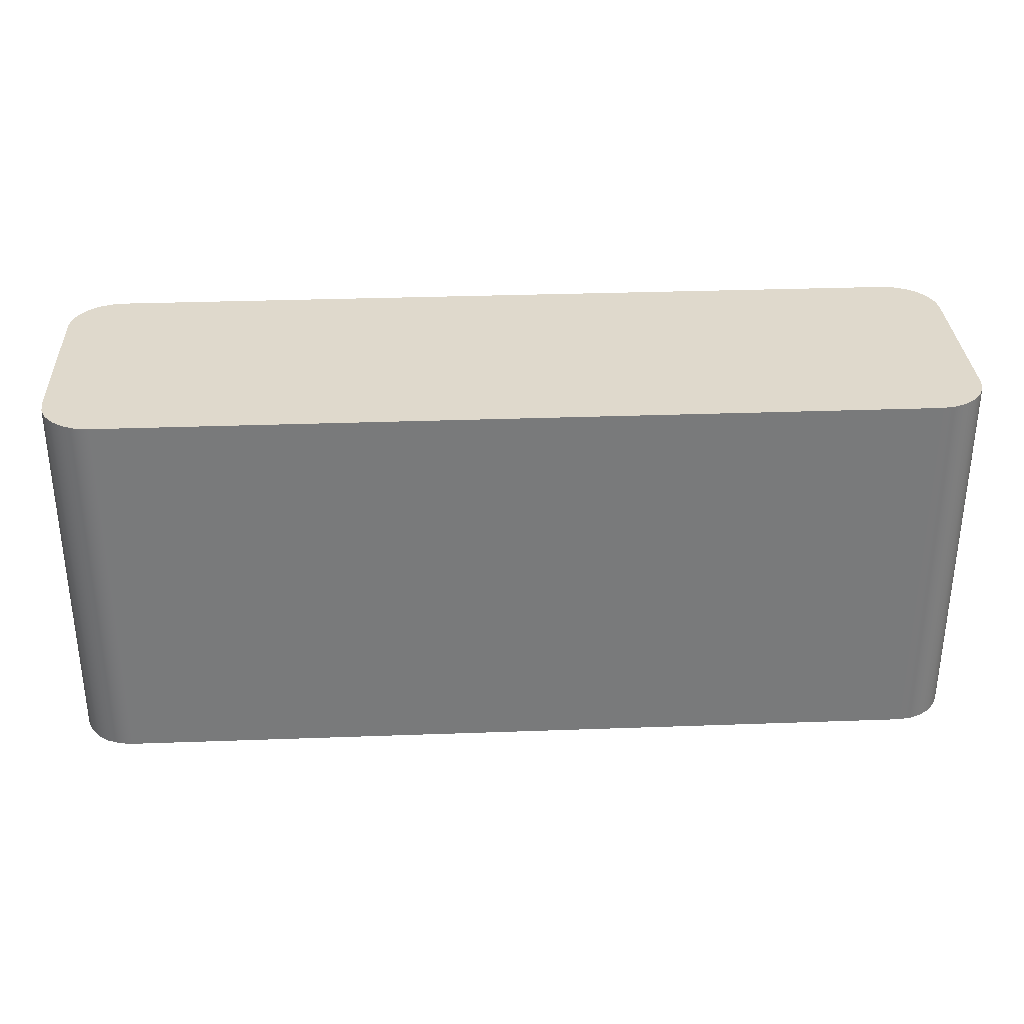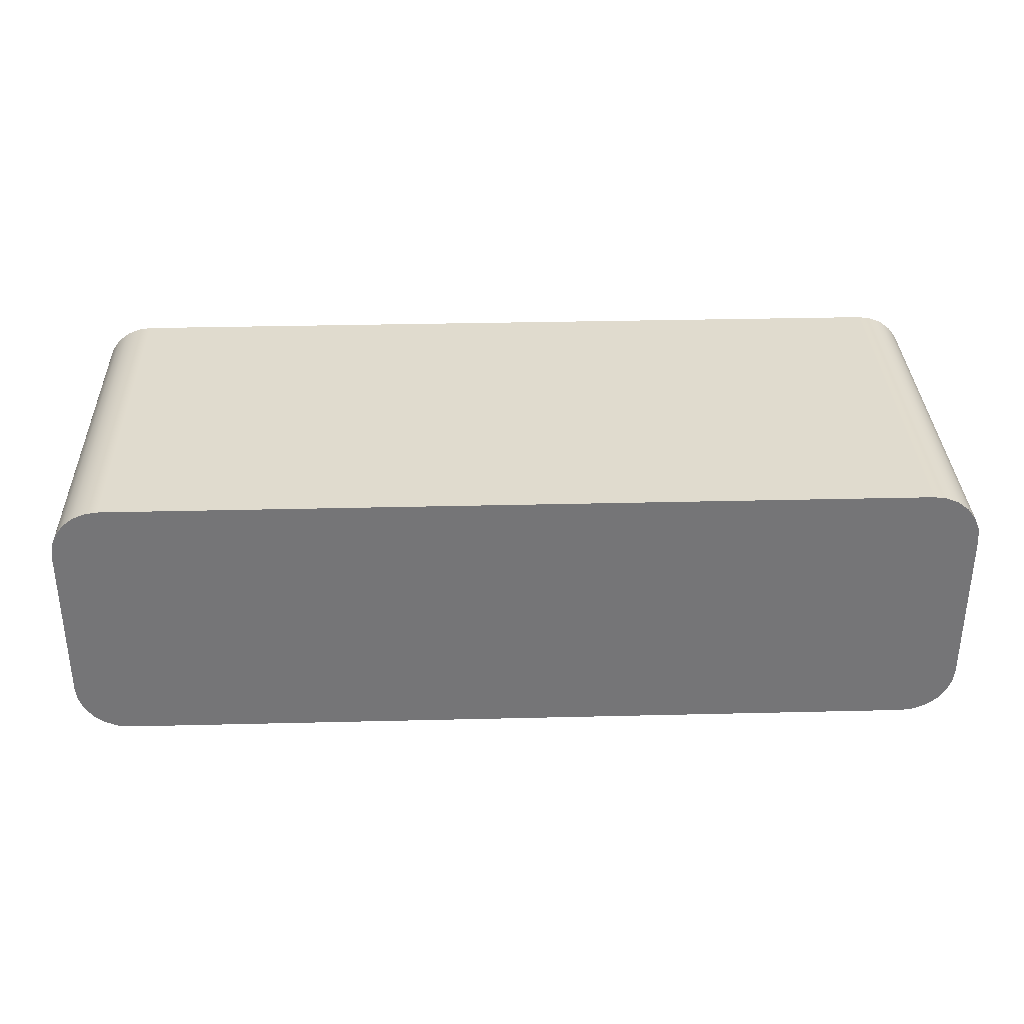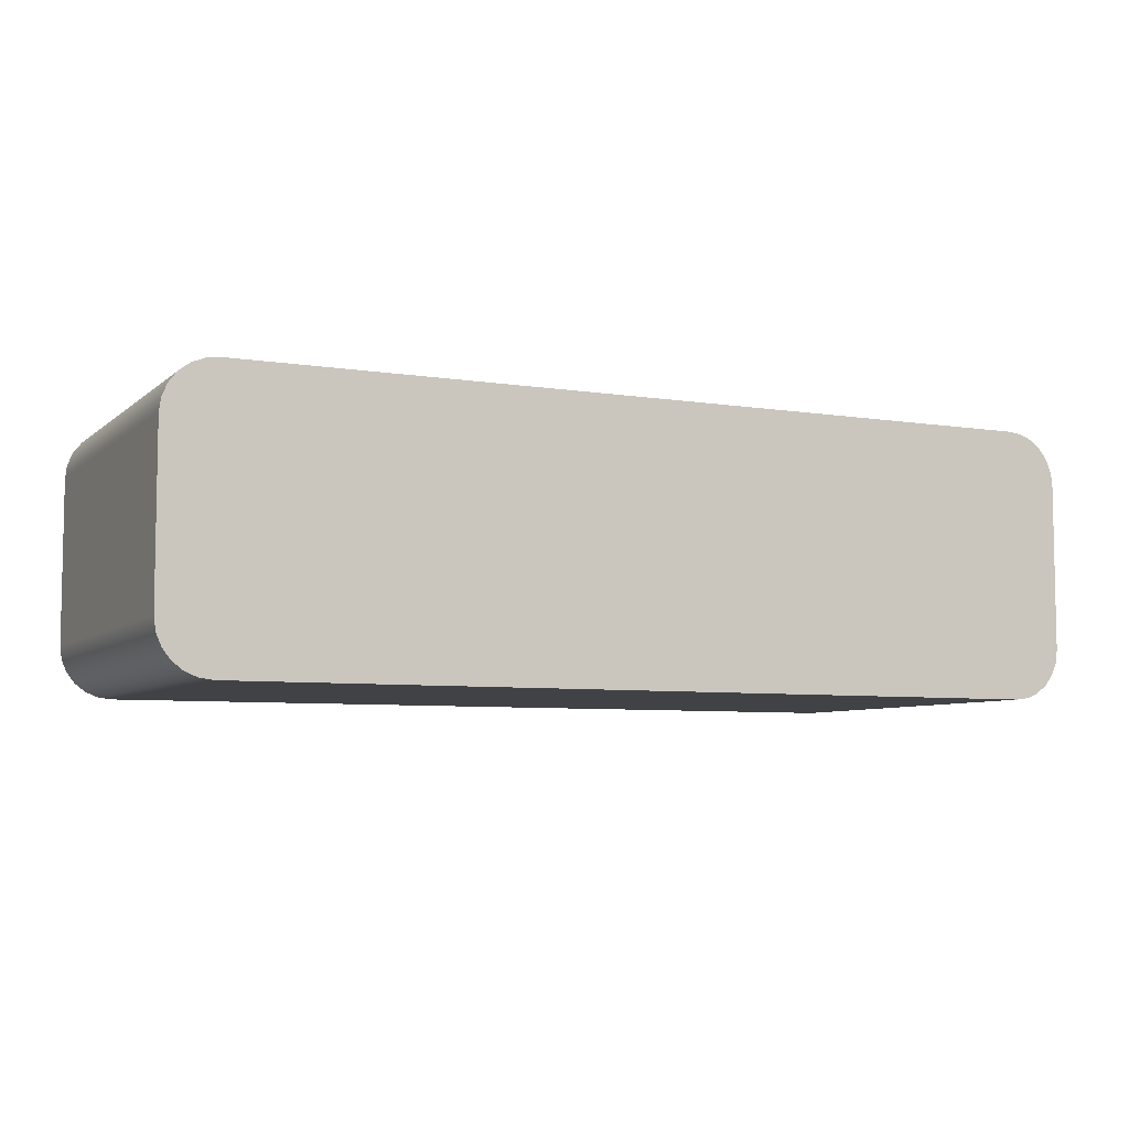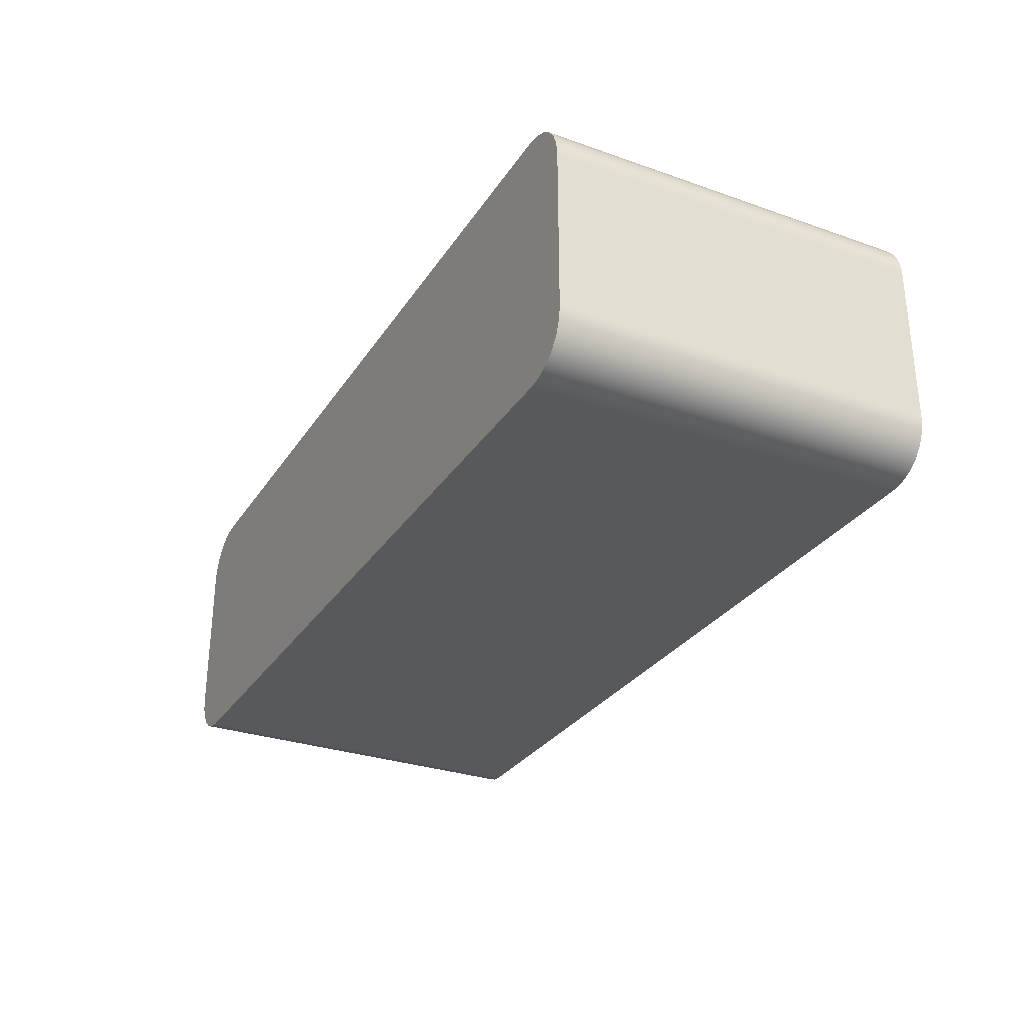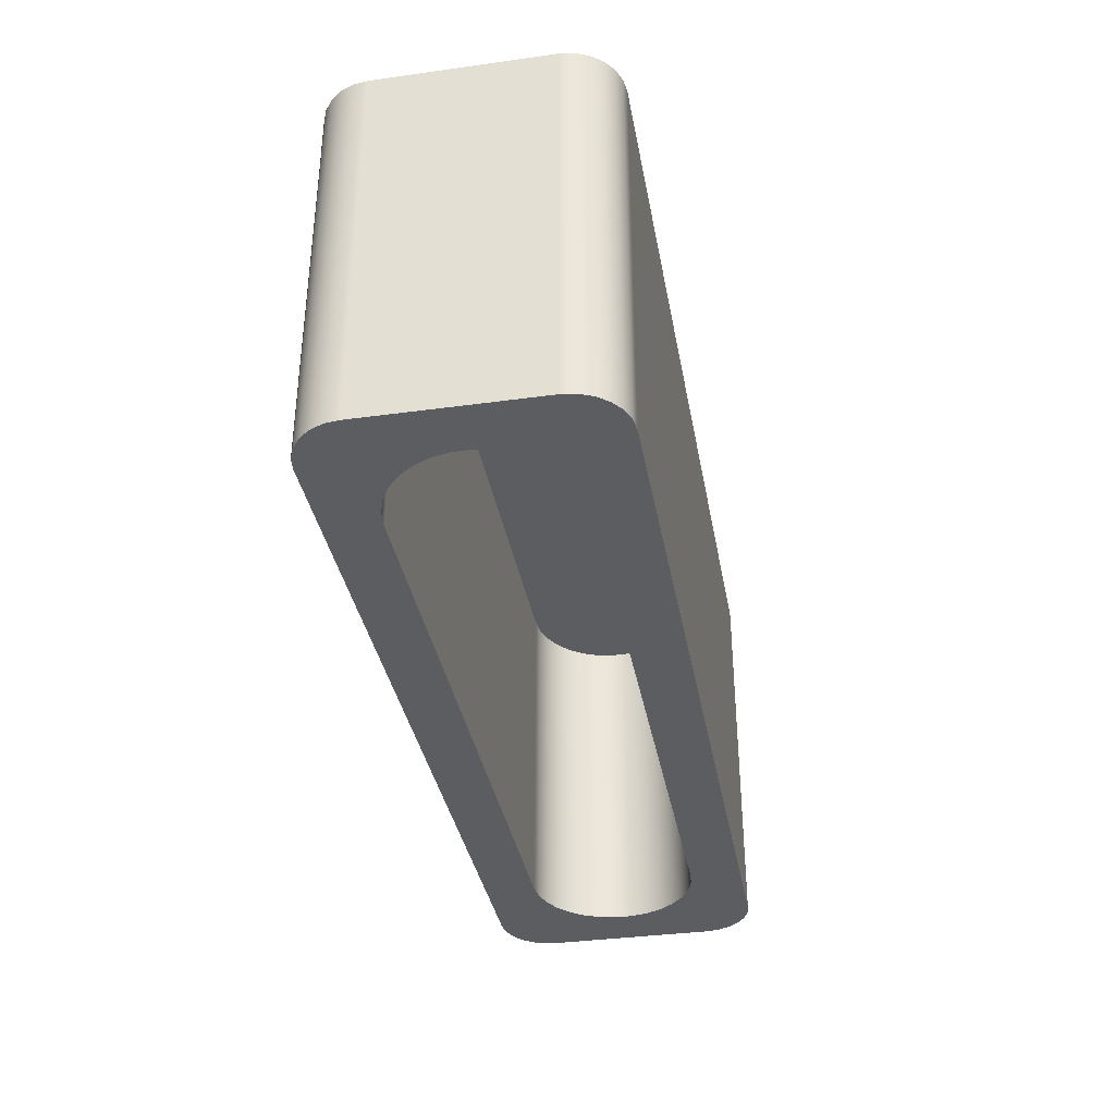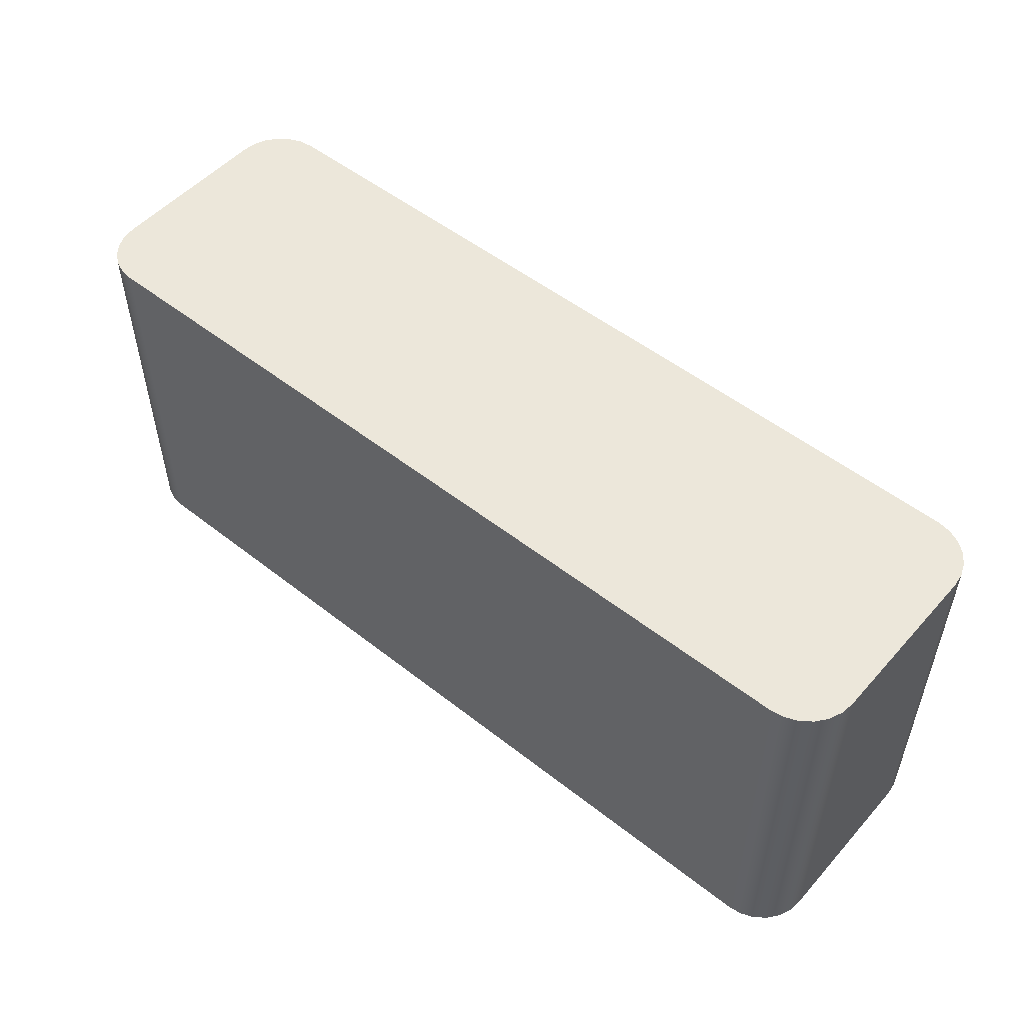
<metadata>
{"format":"obj","ext":"obj","renderer":"f3d","projection":"perspective","resolution":1024,"background":"white","views":[{"elev":32.3,"azim":-2.9,"up":"+Y"},{"elev":33.6,"azim":178.1,"up":"+Z"},{"elev":-6.5,"azim":154.7,"up":"+Z"},{"elev":-29.8,"azim":-117.2,"up":"+Z"},{"elev":-36.1,"azim":100.2,"up":"+Y"},{"elev":52.0,"azim":-139.7,"up":"+Y"}]}
</metadata>
<code>
v -15.72 0 -4.05
v 15.72 0 -4.05
v 15.72 16.5 -4.05
v -15.72 16.5 -4.05
v 15.72 0 -4.05
v 16.56 0 -3.961
v 17.37 0 -3.7
v 18.1 0 -3.277
v 18.73 0 -2.71
v 19.23 0 -2.025
v 19.57 0 -1.252
v 19.75 0 -0.4233
v 19.75 0 0.4233
v 19.57 0 1.252
v 19.23 0 2.025
v 18.73 0 2.71
v 18.1 0 3.277
v 17.37 0 3.7
v 16.56 0 3.961
v 15.72 0 4.05
v 15.72 16.5 4.05
v 16.56 16.5 3.961
v 17.37 16.5 3.7
v 18.1 16.5 3.277
v 18.73 16.5 2.71
v 19.23 16.5 2.025
v 19.57 16.5 1.252
v 19.75 16.5 0.4233
v 19.75 16.5 -0.4233
v 19.57 16.5 -1.252
v 19.23 16.5 -2.025
v 18.73 16.5 -2.71
v 18.1 16.5 -3.277
v 17.37 16.5 -3.7
v 16.56 16.5 -3.961
v 15.72 16.5 -4.05
v 15.72 0 4.05
v -15.72 0 4.05
v -15.72 16.5 4.05
v 15.72 16.5 4.05
v -15.72 0 4.05
v -16.56 0 3.961
v -17.37 0 3.7
v -18.1 0 3.277
v -18.73 0 2.71
v -19.23 0 2.025
v -19.57 0 1.252
v -19.75 0 0.4233
v -19.75 0 -0.4233
v -19.57 0 -1.252
v -19.23 0 -2.025
v -18.73 0 -2.71
v -18.1 0 -3.277
v -17.37 0 -3.7
v -16.56 0 -3.961
v -15.72 0 -4.05
v -15.72 16.5 -4.05
v -16.56 16.5 -3.961
v -17.37 16.5 -3.7
v -18.1 16.5 -3.277
v -18.73 16.5 -2.71
v -19.23 16.5 -2.025
v -19.57 16.5 -1.252
v -19.75 16.5 -0.4233
v -19.75 16.5 0.4233
v -19.57 16.5 1.252
v -19.23 16.5 2.025
v -18.73 16.5 2.71
v -18.1 16.5 3.277
v -17.37 16.5 3.7
v -16.56 16.5 3.961
v -15.72 16.5 4.05
v -15.72 16.5 4.05
v -16.56 16.5 3.961
v -17.37 16.5 3.7
v -18.1 16.5 3.277
v -18.73 16.5 2.71
v -19.23 16.5 2.025
v -19.57 16.5 1.252
v -19.75 16.5 0.4233
v -19.75 16.5 -0.4233
v -19.57 16.5 -1.252
v -19.23 16.5 -2.025
v -18.73 16.5 -2.71
v -18.1 16.5 -3.277
v -17.37 16.5 -3.7
v -16.56 16.5 -3.961
v -15.72 16.5 -4.05
v 15.72 16.5 -4.05
v 16.56 16.5 -3.961
v 17.37 16.5 -3.7
v 18.1 16.5 -3.277
v 18.73 16.5 -2.71
v 19.23 16.5 -2.025
v 19.57 16.5 -1.252
v 19.75 16.5 -0.4233
v 19.75 16.5 0.4233
v 19.57 16.5 1.252
v 19.23 16.5 2.025
v 18.73 16.5 2.71
v 18.1 16.5 3.277
v 17.37 16.5 3.7
v 16.56 16.5 3.961
v 15.72 16.5 4.05
v 22.27 0 -4.05
v 22.18 0 -4.697
v 21.93 0 -5.3
v 21.54 0 -5.818
v 21.02 0 -6.215
v 20.42 0 -6.465
v 19.77 0 -6.55
v 19.77 18.5 -6.55
v 20.42 18.5 -6.465
v 21.02 18.5 -6.215
v 21.54 18.5 -5.818
v 21.93 18.5 -5.3
v 22.18 18.5 -4.697
v 22.27 18.5 -4.05
v 22.27 0 4.05
v 22.27 0 -4.05
v 22.27 18.5 -4.05
v 22.27 18.5 4.05
v 19.77 0 6.55
v 20.42 0 6.465
v 21.02 0 6.215
v 21.54 0 5.818
v 21.93 0 5.3
v 22.18 0 4.697
v 22.27 0 4.05
v 22.27 18.5 4.05
v 22.18 18.5 4.697
v 21.93 18.5 5.3
v 21.54 18.5 5.818
v 21.02 18.5 6.215
v 20.42 18.5 6.465
v 19.77 18.5 6.55
v -19.77 0 6.55
v 19.77 0 6.55
v 19.77 18.5 6.55
v -19.77 18.5 6.55
v -22.27 0 4.05
v -22.18 0 4.697
v -21.93 0 5.3
v -21.54 0 5.818
v -21.02 0 6.215
v -20.42 0 6.465
v -19.77 0 6.55
v -19.77 18.5 6.55
v -20.42 18.5 6.465
v -21.02 18.5 6.215
v -21.54 18.5 5.818
v -21.93 18.5 5.3
v -22.18 18.5 4.697
v -22.27 18.5 4.05
v -22.27 0 -4.05
v -22.27 0 4.05
v -22.27 18.5 4.05
v -22.27 18.5 -4.05
v -19.77 0 -6.55
v -20.42 0 -6.465
v -21.02 0 -6.215
v -21.54 0 -5.818
v -21.93 0 -5.3
v -22.18 0 -4.697
v -22.27 0 -4.05
v -22.27 18.5 -4.05
v -22.18 18.5 -4.697
v -21.93 18.5 -5.3
v -21.54 18.5 -5.818
v -21.02 18.5 -6.215
v -20.42 18.5 -6.465
v -19.77 18.5 -6.55
v 19.77 0 -6.55
v -19.77 0 -6.55
v -19.77 18.5 -6.55
v 19.77 18.5 -6.55
v 19.77 18.5 -6.55
v -19.77 18.5 -6.55
v -20.42 18.5 -6.465
v -21.02 18.5 -6.215
v -21.54 18.5 -5.818
v -21.93 18.5 -5.3
v -22.18 18.5 -4.697
v -22.27 18.5 -4.05
v -22.27 18.5 4.05
v -22.18 18.5 4.697
v -21.93 18.5 5.3
v -21.54 18.5 5.818
v -21.02 18.5 6.215
v -20.42 18.5 6.465
v -19.77 18.5 6.55
v 19.77 18.5 6.55
v 20.42 18.5 6.465
v 21.02 18.5 6.215
v 21.54 18.5 5.818
v 21.93 18.5 5.3
v 22.18 18.5 4.697
v 22.27 18.5 4.05
v 22.27 18.5 -4.05
v 22.18 18.5 -4.697
v 21.93 18.5 -5.3
v 21.54 18.5 -5.818
v 21.02 18.5 -6.215
v 20.42 18.5 -6.465
v 15.72 0 -4.05
v -15.72 0 -4.05
v -16.56 0 -3.961
v -17.37 0 -3.7
v -18.1 0 -3.277
v -18.73 0 -2.71
v -19.23 0 -2.025
v -19.57 0 -1.252
v -19.75 0 -0.4233
v -19.75 0 0.4233
v -19.57 0 1.252
v -19.23 0 2.025
v -18.73 0 2.71
v -18.1 0 3.277
v -17.37 0 3.7
v -16.56 0 3.961
v -15.72 0 4.05
v 15.72 0 4.05
v 16.56 0 3.961
v 17.37 0 3.7
v 18.1 0 3.277
v 18.73 0 2.71
v 19.23 0 2.025
v 19.57 0 1.252
v 19.75 0 0.4233
v 19.75 0 -0.4233
v 19.57 0 -1.252
v 19.23 0 -2.025
v 18.73 0 -2.71
v 18.1 0 -3.277
v 17.37 0 -3.7
v 16.56 0 -3.961
v -19.77 0 -6.55
v 19.77 0 -6.55
v 20.42 0 -6.465
v 21.02 0 -6.215
v 21.54 0 -5.818
v 21.93 0 -5.3
v 22.18 0 -4.697
v 22.27 0 -4.05
v 22.27 0 4.05
v 22.18 0 4.697
v 21.93 0 5.3
v 21.54 0 5.818
v 21.02 0 6.215
v 20.42 0 6.465
v 19.77 0 6.55
v -19.77 0 6.55
v -20.42 0 6.465
v -21.02 0 6.215
v -21.54 0 5.818
v -21.93 0 5.3
v -22.18 0 4.697
v -22.27 0 4.05
v -22.27 0 -4.05
v -22.18 0 -4.697
v -21.93 0 -5.3
v -21.54 0 -5.818
v -21.02 0 -6.215
v -20.42 0 -6.465
g a9fb239e-e37c-11ea-9c8a-54bf646e7e1f
f 1 2 4
f 4 2 3
g a9fbbfe2-e37c-11ea-9bdb-54bf646e7e1f
f 36 5 35
f 35 5 6
f 35 6 34
f 34 6 7
f 34 7 33
f 33 7 8
f 33 8 32
f 32 8 9
f 32 9 31
f 31 9 10
f 31 10 30
f 30 10 11
f 30 11 29
f 29 11 12
f 29 12 28
f 28 12 13
f 28 13 27
f 27 13 14
f 27 14 26
f 26 14 15
f 26 15 25
f 25 15 16
f 25 16 24
f 24 16 17
f 24 17 23
f 23 17 18
f 23 18 22
f 22 18 19
f 22 19 21
f 21 19 20
g a9fc0e00-e37c-11ea-9093-54bf646e7e1f
f 37 38 40
f 40 38 39
g a9fc834c-e37c-11ea-89b2-54bf646e7e1f
f 72 41 71
f 71 41 42
f 71 42 70
f 70 42 43
f 70 43 69
f 69 43 44
f 69 44 68
f 68 44 45
f 68 45 67
f 67 45 46
f 67 46 66
f 66 46 47
f 66 47 65
f 65 47 48
f 65 48 64
f 64 48 49
f 64 49 63
f 63 49 50
f 63 50 62
f 62 50 51
f 62 51 61
f 61 51 52
f 61 52 60
f 60 52 53
f 60 53 59
f 59 53 54
f 59 54 58
f 58 54 55
f 58 55 57
f 57 55 56
g a9fcf8d2-e37c-11ea-8d67-54bf646e7e1f
f 74 75 73
f 73 75 76
f 73 76 77
f 73 77 99
f 99 77 78
f 99 78 98
f 98 78 79
f 98 79 97
f 97 79 80
f 97 80 96
f 96 80 81
f 96 81 95
f 95 81 82
f 95 82 94
f 94 82 83
f 94 83 93
f 93 83 89
f 93 89 92
f 92 89 91
f 91 89 90
f 83 84 89
f 89 84 88
f 88 84 85
f 88 85 86
f 86 87 88
f 99 100 73
f 73 100 104
f 104 100 101
f 104 101 102
f 102 103 104
g a9b17092-e37c-11ea-90d3-54bf646e7e1f
f 118 105 117
f 117 105 106
f 117 106 116
f 116 106 107
f 116 107 115
f 115 107 108
f 115 108 114
f 114 108 109
f 114 109 113
f 113 109 110
f 113 110 112
f 112 110 111
g a9b1e5ac-e37c-11ea-b214-54bf646e7e1f
f 119 120 122
f 122 120 121
g a9b25b08-e37c-11ea-9afc-54bf646e7e1f
f 136 123 135
f 135 123 124
f 135 124 134
f 134 124 125
f 134 125 133
f 133 125 126
f 133 126 132
f 132 126 127
f 132 127 131
f 131 127 128
f 131 128 130
f 130 128 129
g a9b2f72e-e37c-11ea-823e-54bf646e7e1f
f 137 138 140
f 140 138 139
g a9b36c68-e37c-11ea-9350-54bf646e7e1f
f 154 141 153
f 153 141 142
f 153 142 152
f 152 142 143
f 152 143 151
f 151 143 144
f 151 144 150
f 150 144 145
f 150 145 149
f 149 145 146
f 149 146 148
f 148 146 147
g a9b408b6-e37c-11ea-93f2-54bf646e7e1f
f 155 156 158
f 158 156 157
g a9b4a51c-e37c-11ea-b6b0-54bf646e7e1f
f 172 159 171
f 171 159 160
f 171 160 170
f 170 160 161
f 170 161 169
f 169 161 162
f 169 162 168
f 168 162 163
f 168 163 167
f 167 163 164
f 167 164 166
f 166 164 165
g a9b51a3a-e37c-11ea-bec4-54bf646e7e1f
f 173 174 176
f 176 174 175
g a9b58f5e-e37c-11ea-a019-54bf646e7e1f
f 178 199 177
f 177 199 200
f 177 200 201
f 179 180 178
f 178 180 181
f 178 181 182
f 182 183 178
f 178 183 184
f 178 184 199
f 199 184 198
f 198 184 185
f 198 185 192
f 192 185 191
f 191 185 186
f 191 186 187
f 187 188 191
f 191 188 189
f 191 189 190
f 193 194 192
f 192 194 195
f 192 195 196
f 196 197 192
f 192 197 198
f 201 202 177
f 177 202 203
f 177 203 204
g a9b604ba-e37c-11ea-aa58-54bf646e7e1f
f 206 238 205
f 205 238 241
f 205 241 242
f 207 261 206
f 206 261 262
f 206 262 237
f 237 262 263
f 237 263 264
f 261 207 260
f 260 207 208
f 260 208 259
f 259 208 209
f 259 209 210
f 210 211 259
f 259 211 212
f 259 212 213
f 259 213 258
f 258 213 214
f 258 214 215
f 215 216 258
f 258 216 217
f 258 217 218
f 218 219 258
f 258 219 257
f 257 219 220
f 257 220 256
f 256 220 221
f 256 221 255
f 255 221 252
f 255 252 254
f 254 252 253
f 221 222 252
f 252 222 251
f 251 222 248
f 251 248 249
f 248 222 247
f 247 222 223
f 247 223 246
f 246 223 224
f 246 224 245
f 245 224 225
f 245 225 226
f 226 227 245
f 245 227 228
f 245 228 229
f 229 230 245
f 245 230 244
f 244 230 231
f 244 231 232
f 232 233 244
f 244 233 234
f 244 234 235
f 244 235 243
f 243 235 236
f 243 236 242
f 242 236 205
f 237 238 206
f 239 240 238
f 238 240 241
f 249 250 251

</code>
